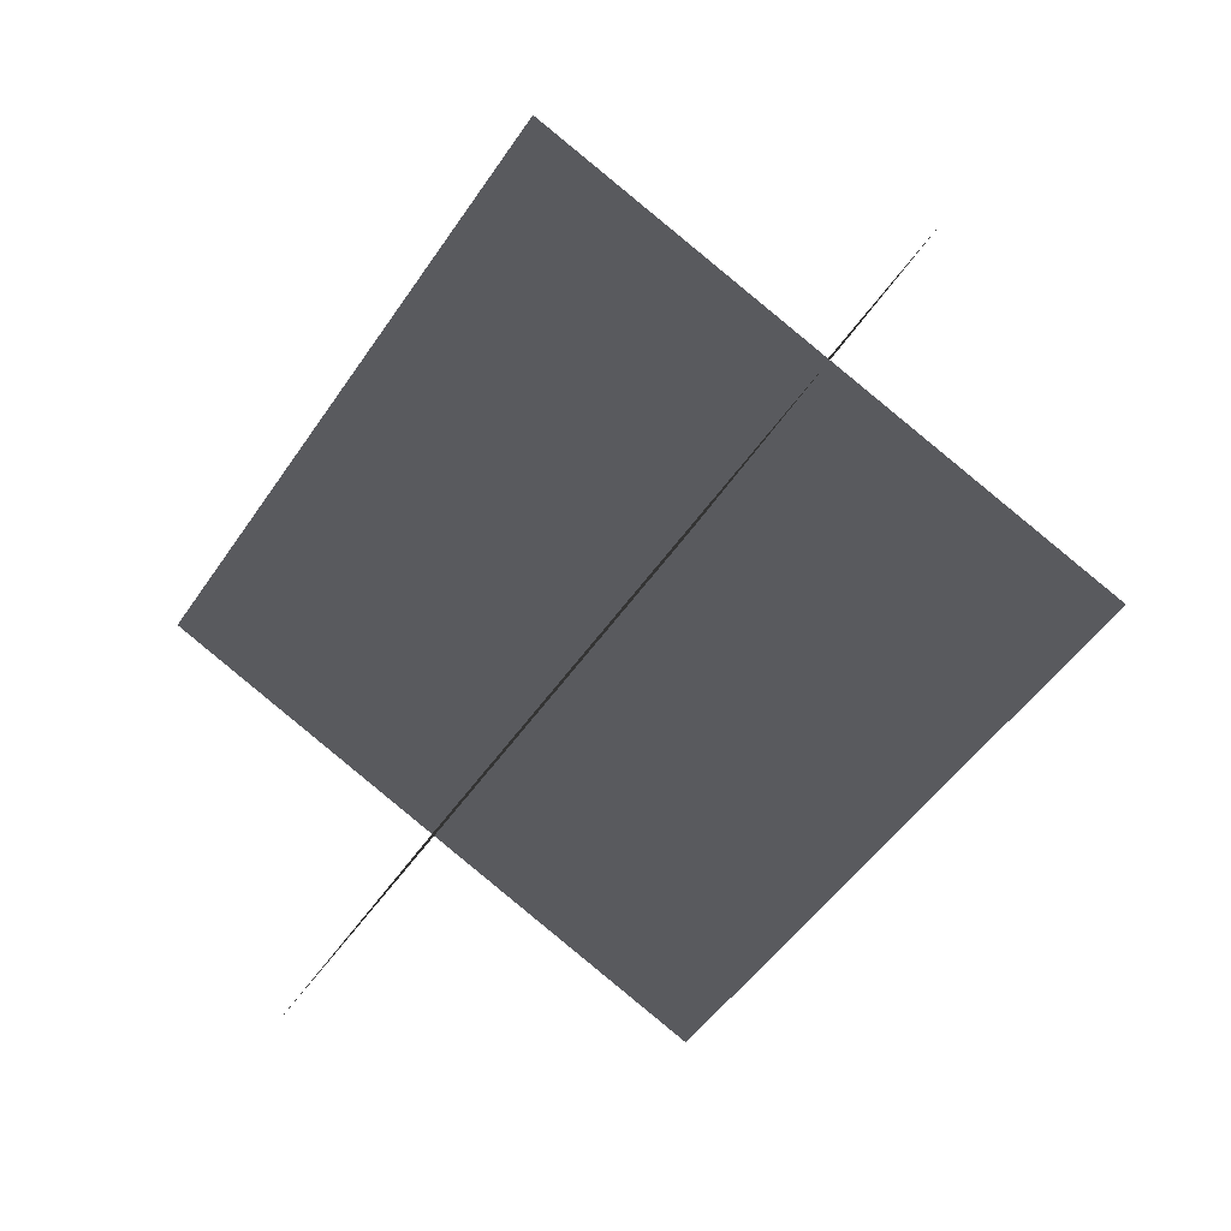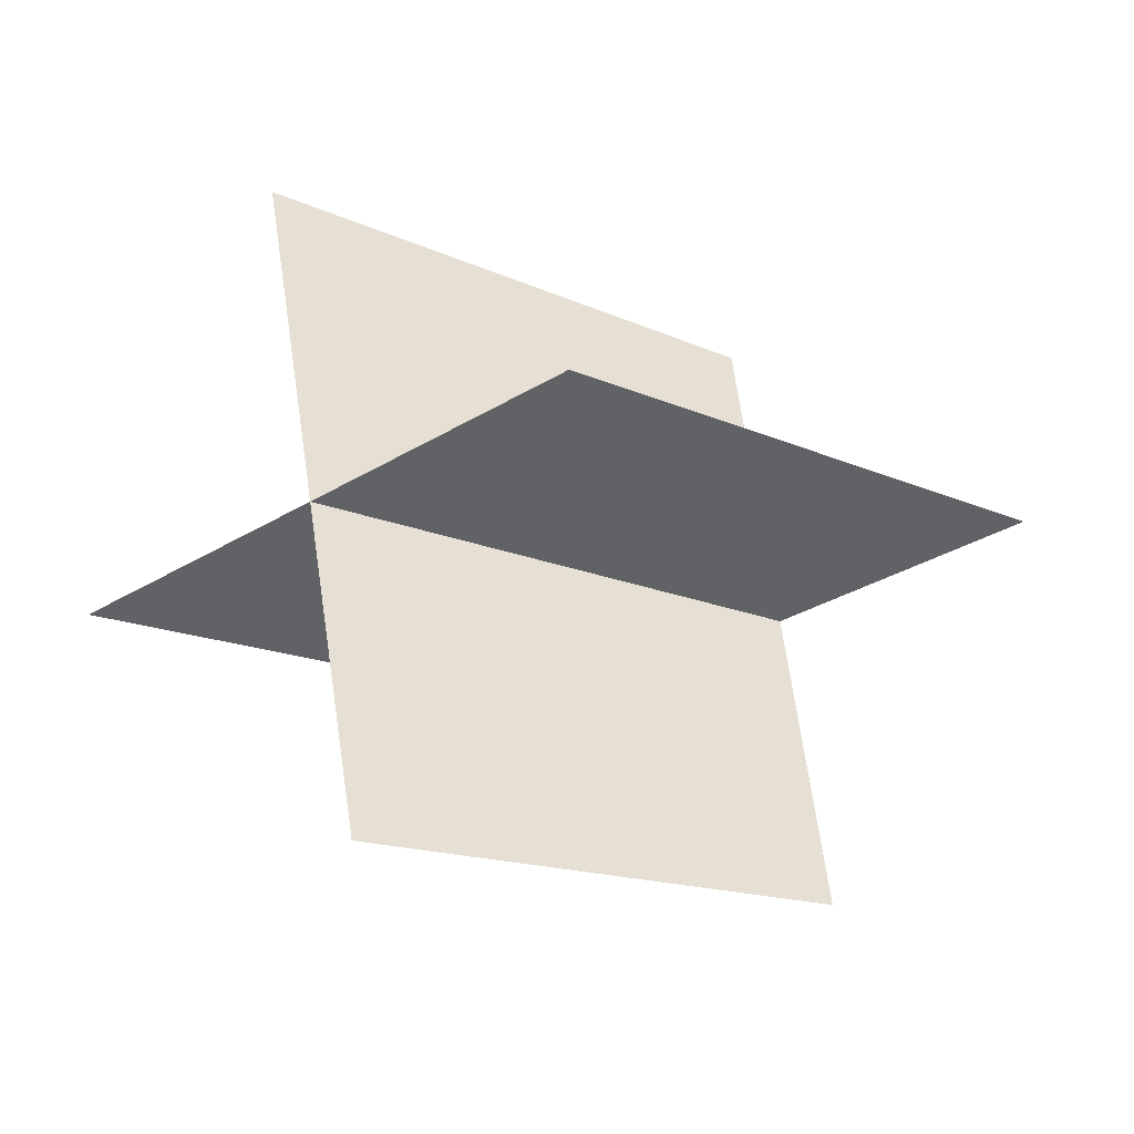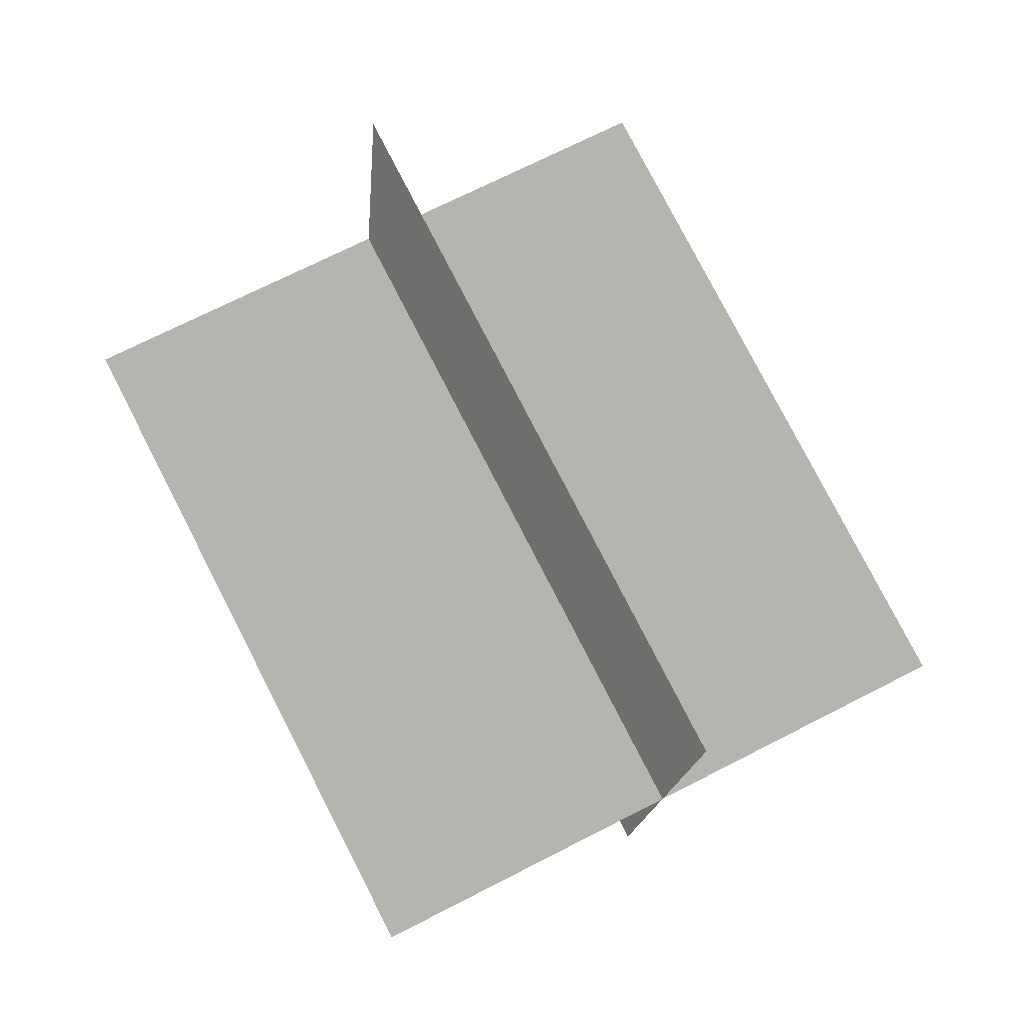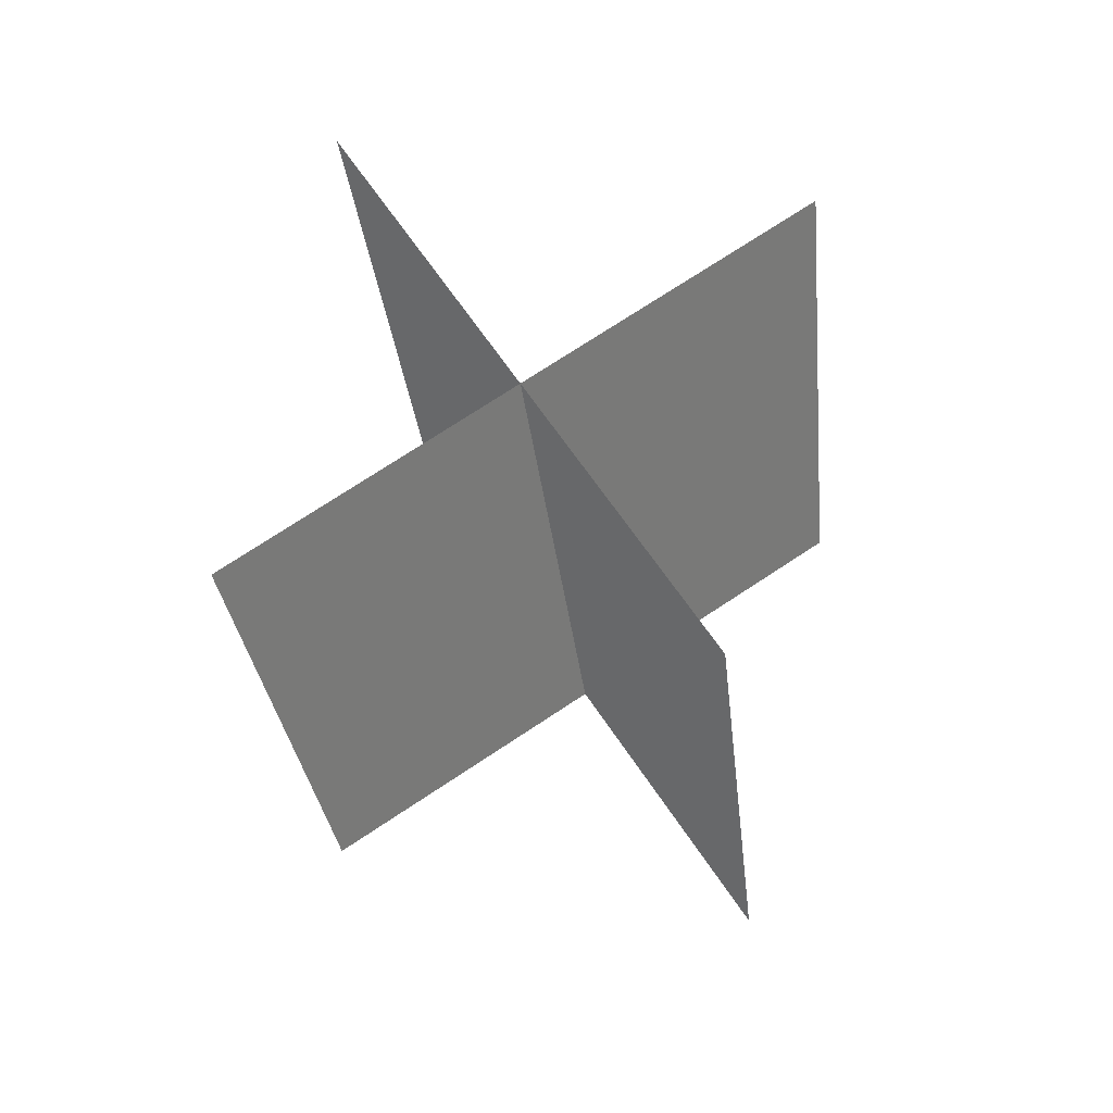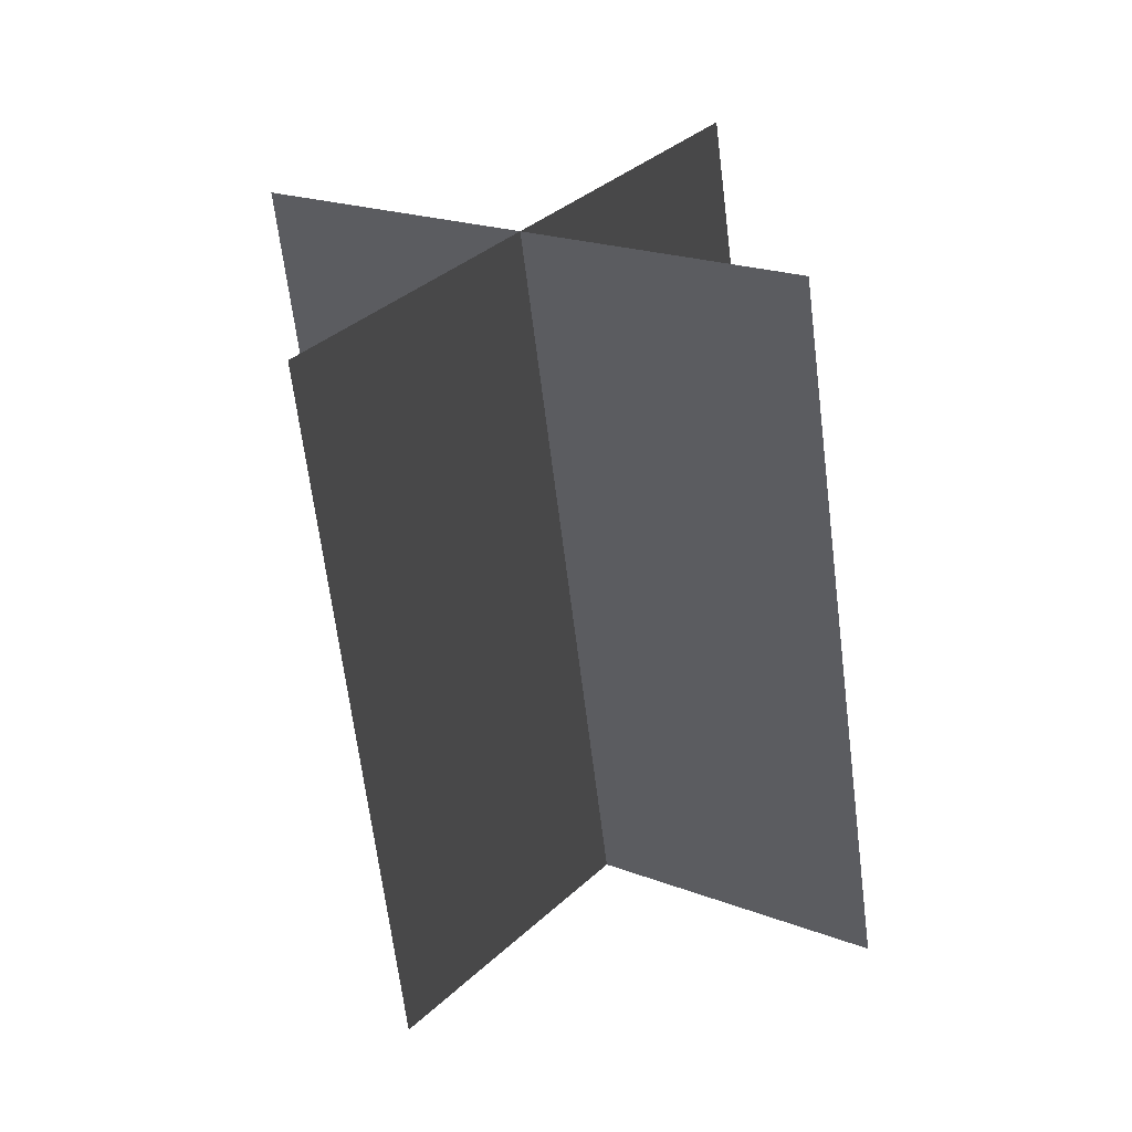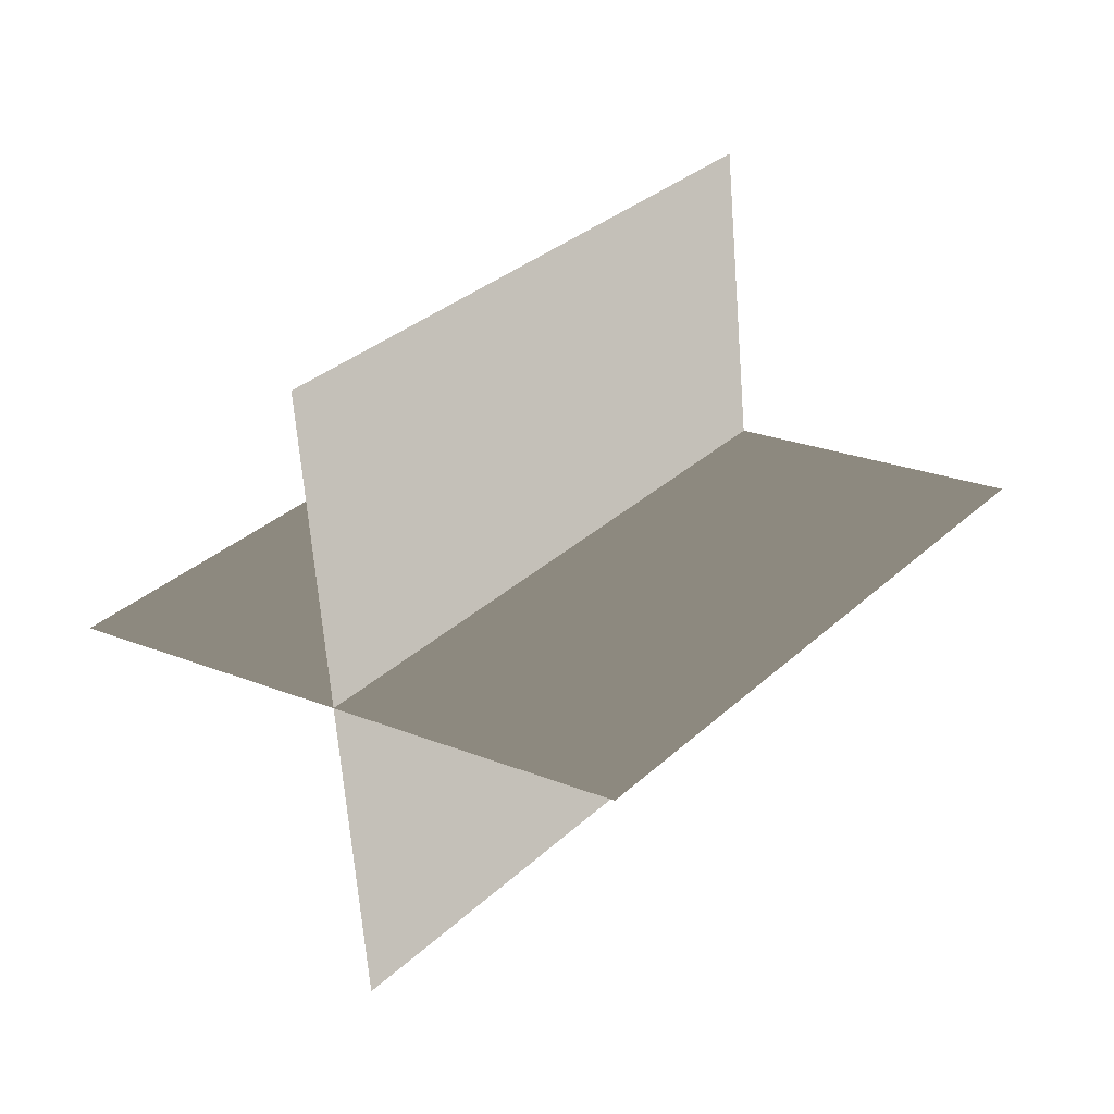
<metadata>
{"format":"obj","ext":"obj","renderer":"f3d","projection":"perspective","resolution":1024,"background":"white","views":[{"elev":56.8,"azim":96.7,"up":"+Y"},{"elev":-53.9,"azim":-114.7,"up":"+Z"},{"elev":6.6,"azim":-31.8,"up":"+Y"},{"elev":31.6,"azim":-144.5,"up":"+Y"},{"elev":58.8,"azim":12.8,"up":"+Y"},{"elev":-7.3,"azim":-121.7,"up":"+Z"}]}
</metadata>
<code>
g light02
v 10.27 -19.08 -4.431
v 2.612 8.371 -20.31
v -2.612 -8.37 20.31
v -10.27 19.08 4.431
v -9.126 -19.81 3.669
v -16.79 7.636 -12.21
v 16.79 -7.636 12.21
v 9.126 19.81 -3.668
f 3 1 2
f 2 4 3
f 7 5 6
f 6 8 7

</code>
